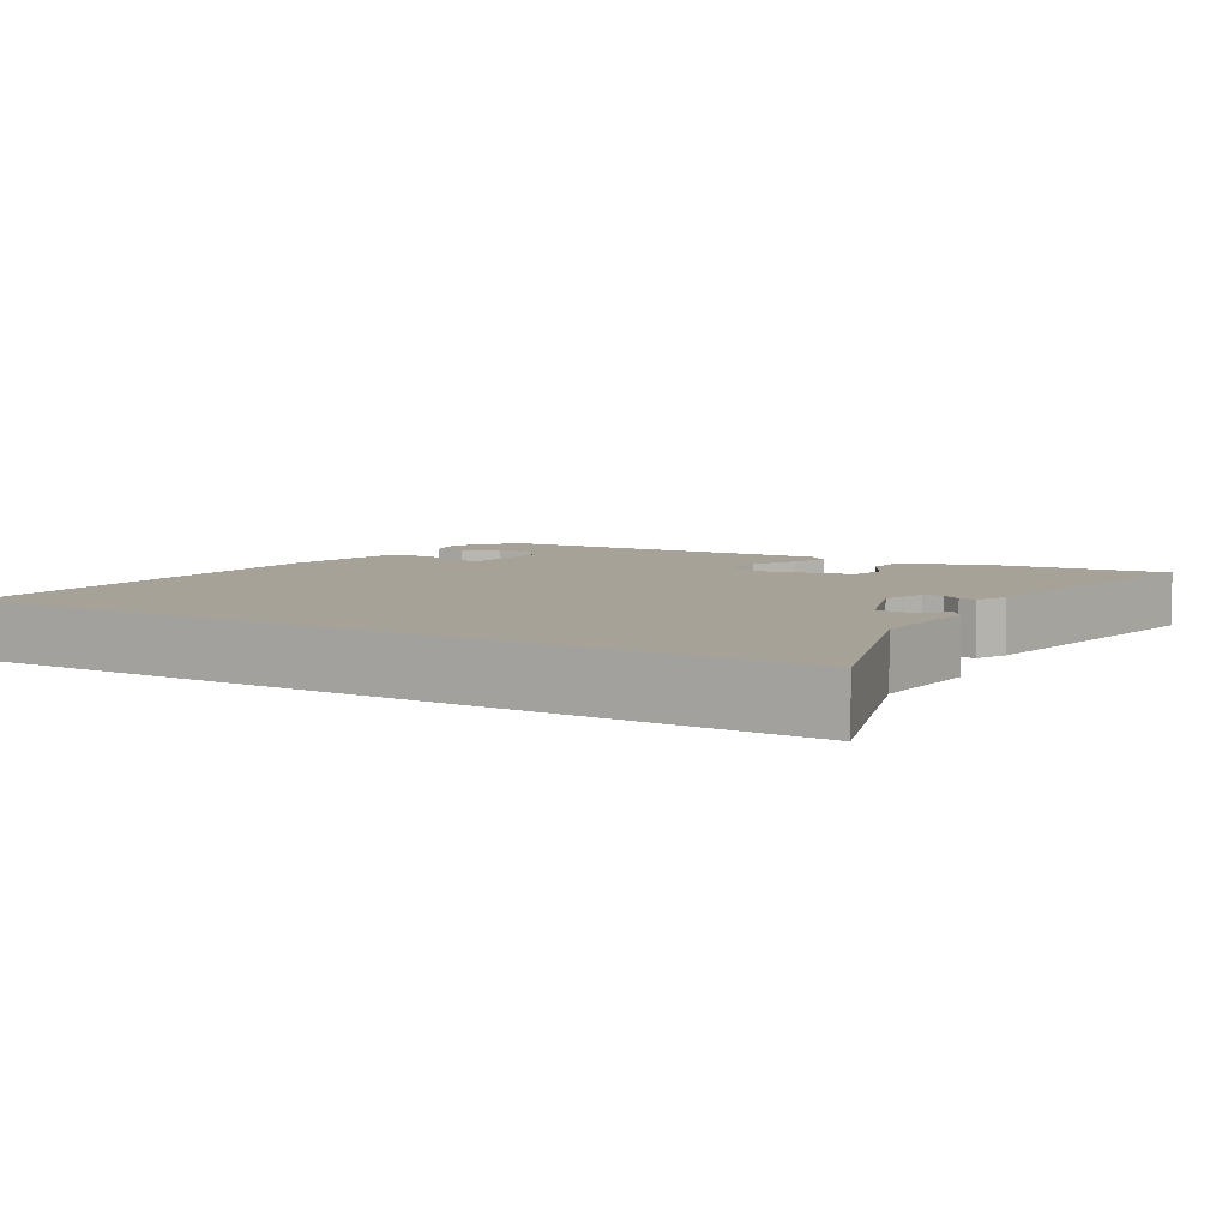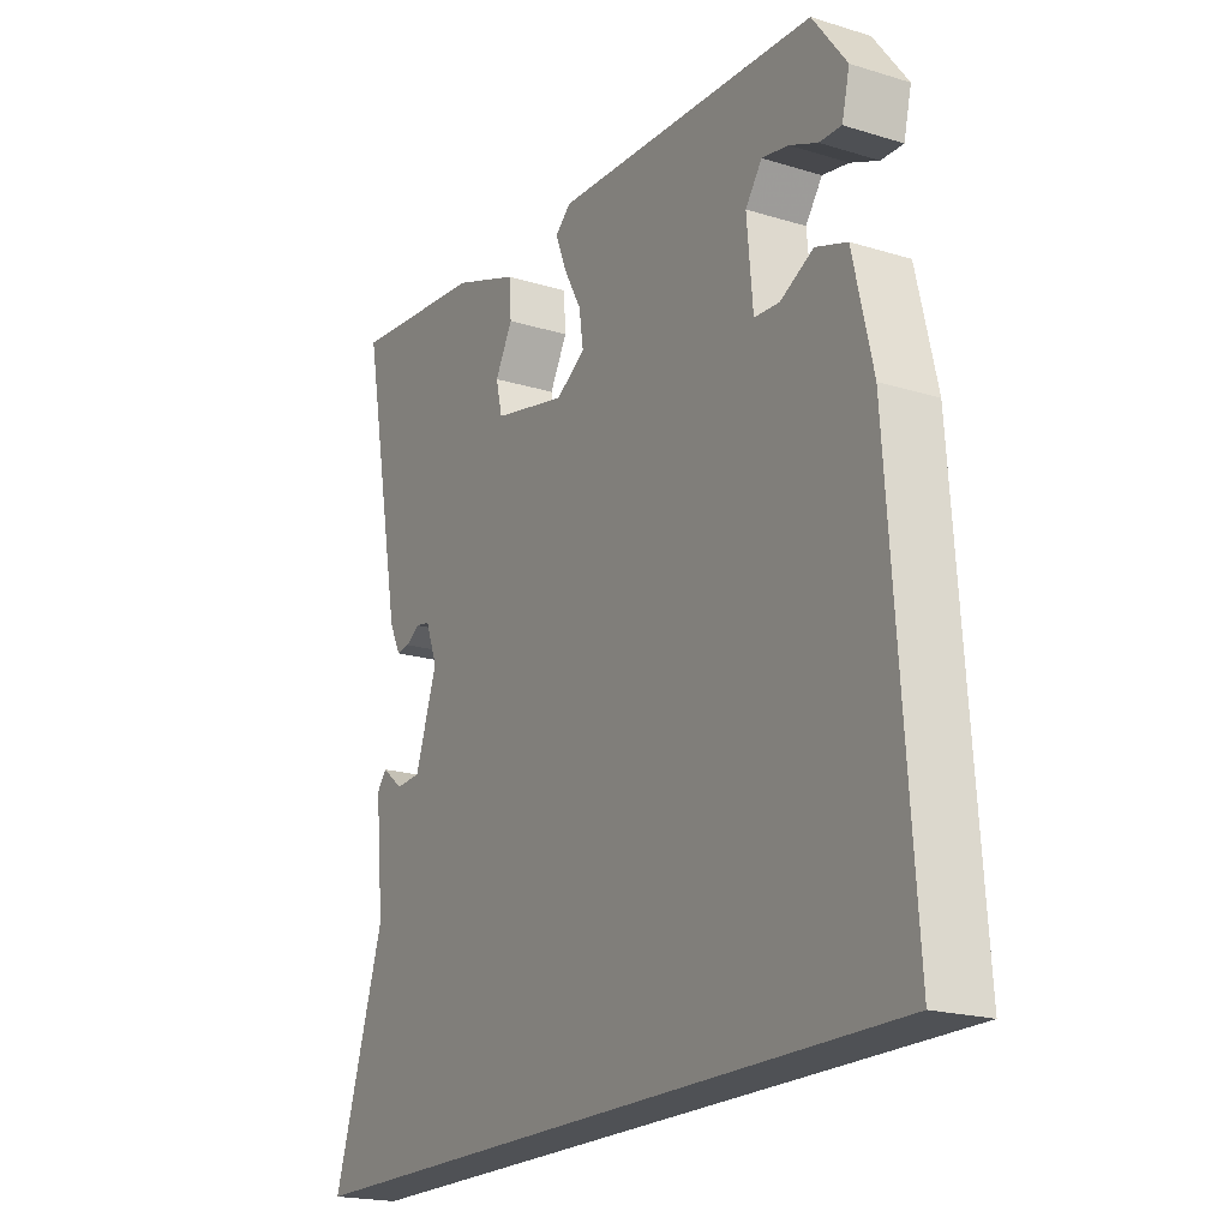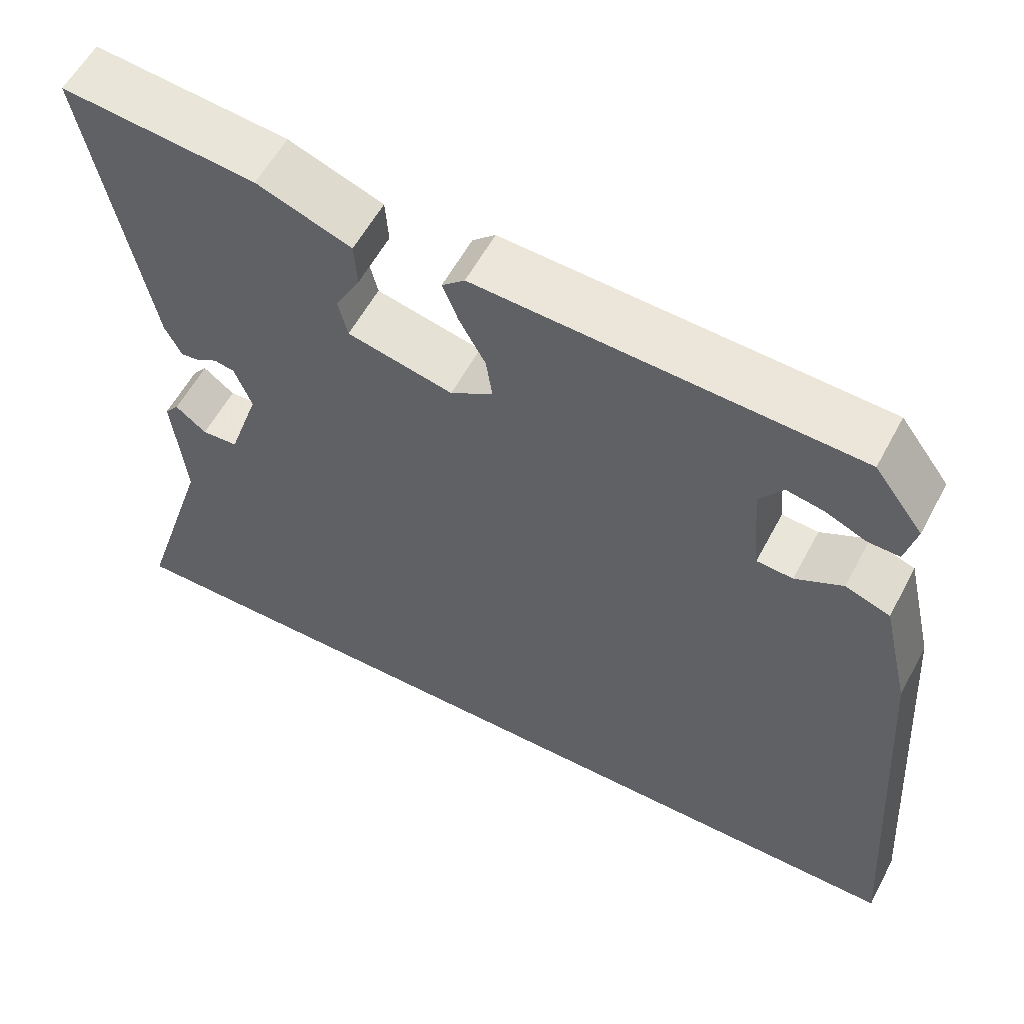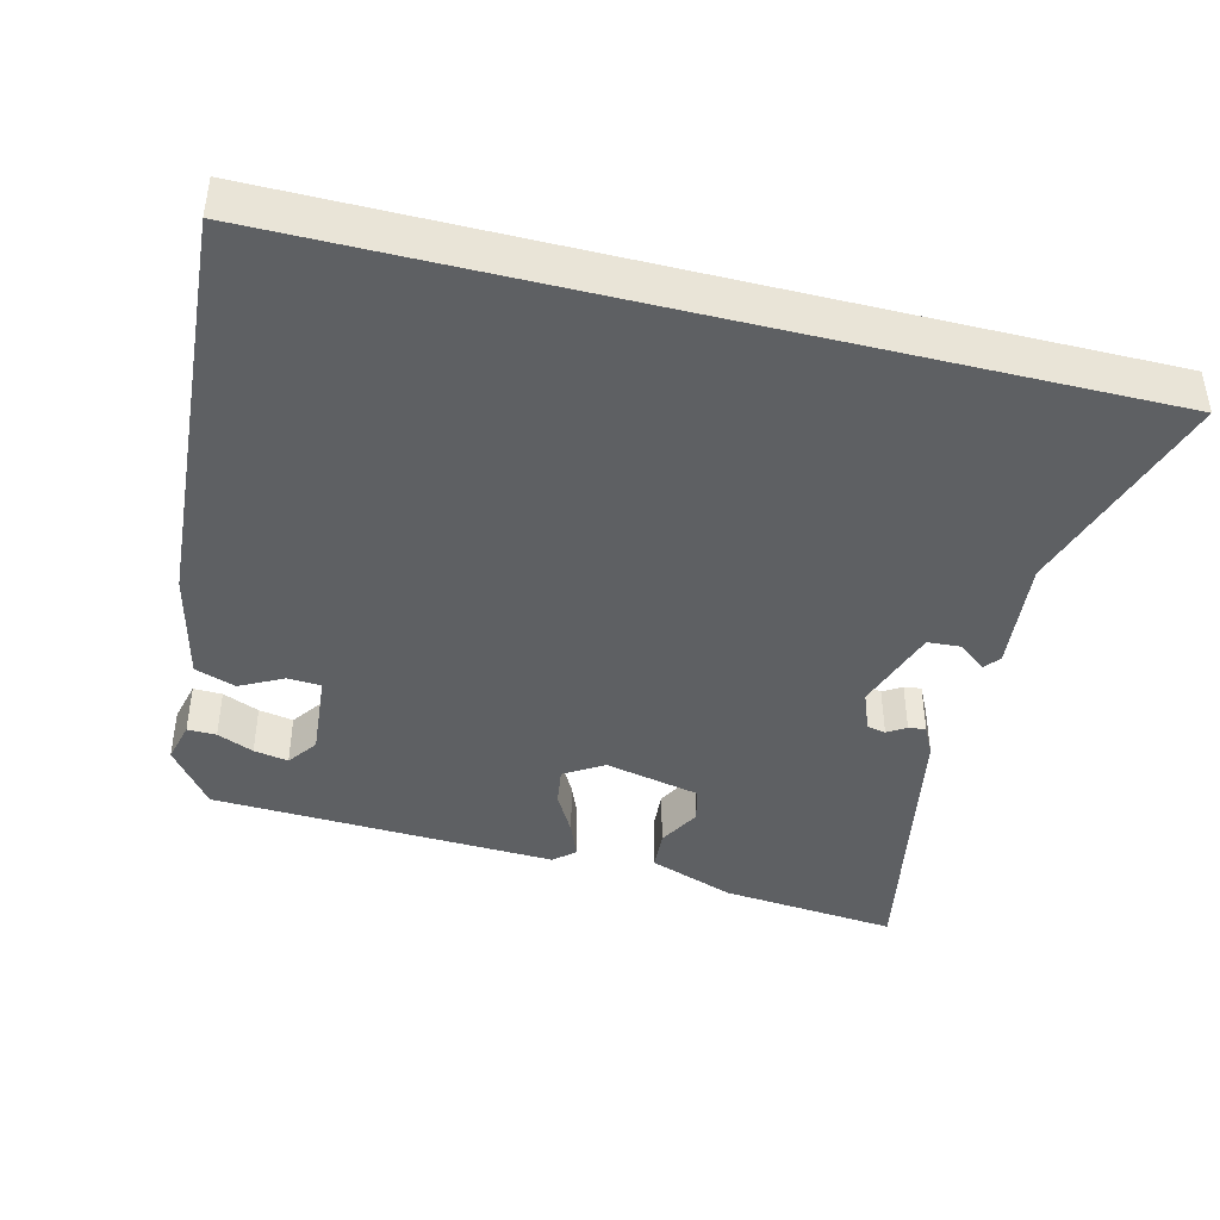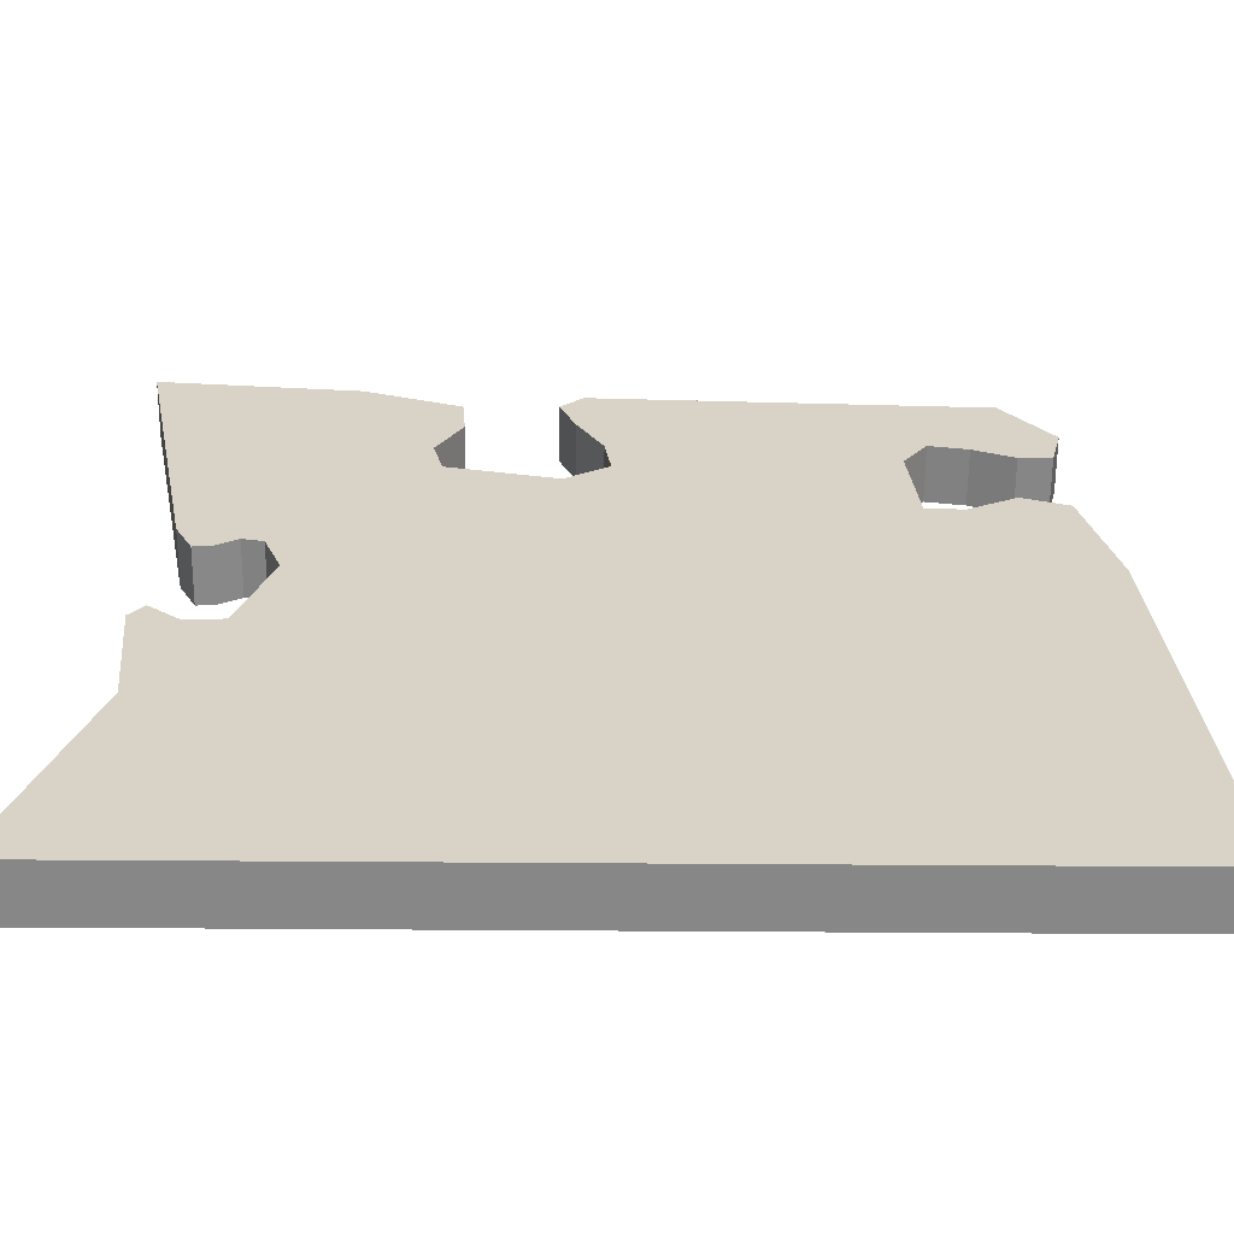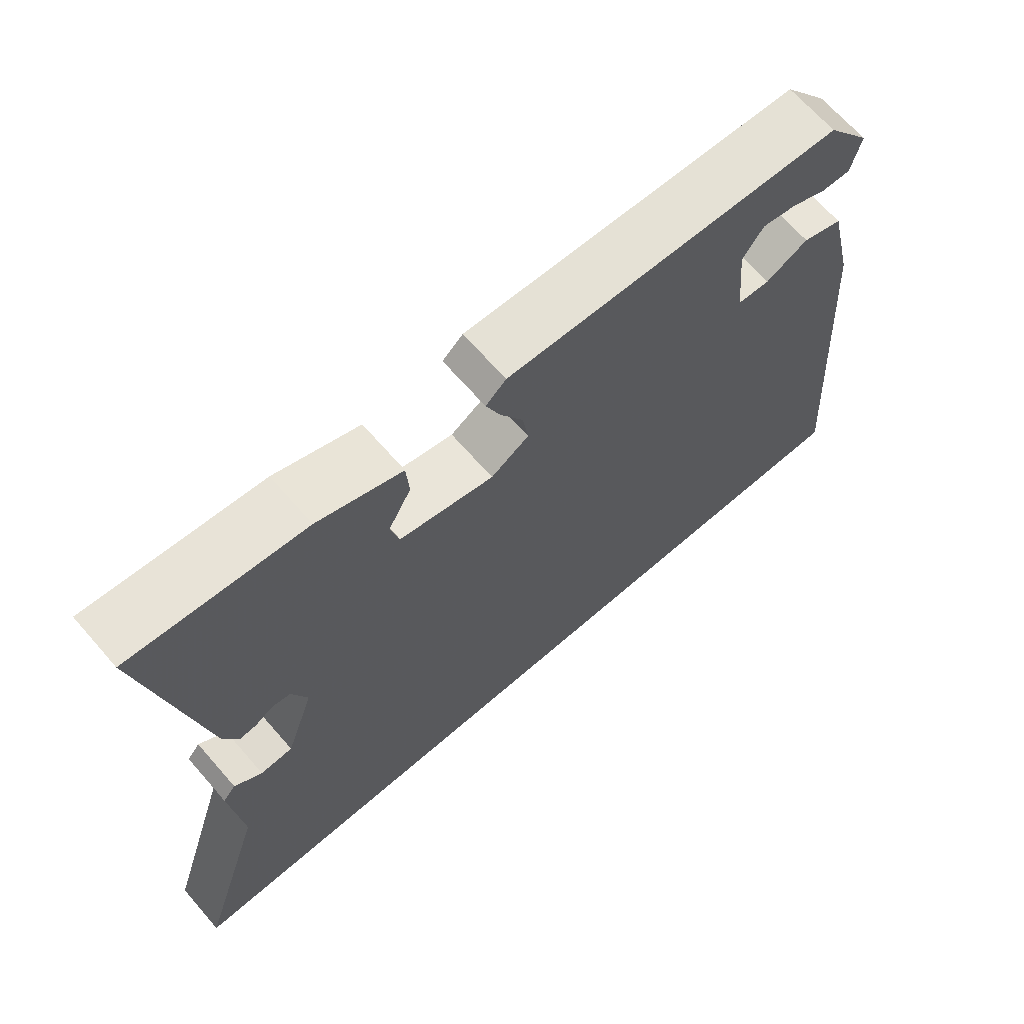
<metadata>
{"format":"obj","ext":"obj","renderer":"f3d","projection":"perspective","resolution":1024,"background":"white","views":[{"elev":6.6,"azim":-149.3,"up":"+Y"},{"elev":-19.9,"azim":60.4,"up":"+Z"},{"elev":57.8,"azim":27.9,"up":"+Z"},{"elev":-42.3,"azim":165.9,"up":"+Y"},{"elev":-62.3,"azim":-0.4,"up":"+Z"},{"elev":67.3,"azim":-41.1,"up":"+Z"}]}
</metadata>
<code>
v -0.559 0.07 -0.5
v -0.465 0.07 -0.203
v -0.481 0.07 -0.045
v -0.463 0.07 -0.023
v -0.424 0.07 -0.054
v -0.378 0.07 -0.051
v -0.338 0.07 0.068
v -0.36 0.07 0.125
v -0.386 0.07 0.13
v -0.412 0.07 0.114
v -0.436 0.07 0.111
v -0.457 0.07 0.153
v -0.533 0.07 0.549
v -0.287 0.07 0.525
v -0.167 0.07 0.481
v -0.163 0.07 0.424
v -0.195 0.07 0.365
v -0.183 0.07 0.315
v -0.049 0.07 0.285
v 0.005 0.07 0.319
v -0.003 0.07 0.373
v -0.036 0.07 0.433
v -0.056 0.07 0.483
v -0.027 0.07 0.509
v 0.453 0.07 0.488
v 0.515 0.07 0.405
v 0.501 0.07 0.347
v 0.461 0.07 0.348
v 0.41 0.07 0.37
v 0.362 0.07 0.379
v 0.332 0.07 0.337
v 0.343 0.07 0.216
v 0.389 0.07 0.213
v 0.449 0.07 0.244
v 0.506 0.07 0.224
v 0.542 0.07 0.07
v 0.582 0.07 -0.5
v -0.559 0 -0.5
v -0.465 0 -0.203
v -0.481 0 -0.045
v -0.463 0 -0.023
v -0.424 0 -0.054
v -0.378 0 -0.051
v -0.338 0 0.068
v -0.36 0 0.125
v -0.386 0 0.13
v -0.412 0 0.114
v -0.436 0 0.111
v -0.457 0 0.153
v -0.533 0 0.549
v -0.287 0 0.525
v -0.167 0 0.481
v -0.163 0 0.424
v -0.195 0 0.365
v -0.183 0 0.315
v -0.049 0 0.285
v 0.005 0 0.319
v -0.003 0 0.373
v -0.036 0 0.433
v -0.056 0 0.483
v -0.027 0 0.509
v 0.453 0 0.488
v 0.515 0 0.405
v 0.501 0 0.347
v 0.461 0 0.348
v 0.41 0 0.37
v 0.362 0 0.379
v 0.332 0 0.337
v 0.343 0 0.216
v 0.389 0 0.213
v 0.449 0 0.244
v 0.506 0 0.224
v 0.542 0 0.07
v 0.582 0 -0.5
f 36 37 1
f 35 36 1
f 34 35 1
f 33 34 1
f 32 33 1 2
f 31 32 2
f 30 31 2
f 27 28 29
f 26 27 29
f 25 26 29
f 25 29 30
f 24 25 30
f 23 24 30
f 22 23 30
f 21 22 30
f 20 21 30
f 19 20 30 2
f 15 16 17
f 14 15 17
f 13 14 17
f 12 13 17
f 11 12 17
f 10 11 17
f 9 10 17
f 8 9 17 18
f 7 8 18 19
f 2 3 4 5
f 2 5 6
f 19 2 6
f 6 7 19
f 38 74 73
f 38 73 72
f 38 72 71
f 38 71 70
f 39 38 70 69
f 39 69 68
f 39 68 67
f 66 65 64
f 66 64 63
f 66 63 62
f 67 66 62
f 67 62 61
f 67 61 60
f 67 60 59
f 67 59 58
f 67 58 57
f 39 67 57 56
f 54 53 52
f 54 52 51
f 54 51 50
f 54 50 49
f 54 49 48
f 54 48 47
f 54 47 46
f 55 54 46 45
f 56 55 45 44
f 42 41 40 39
f 43 42 39
f 43 39 56
f 56 44 43
f 1 38 39 2
f 2 39 40 3
f 3 40 41 4
f 4 41 42 5
f 5 42 43 6
f 6 43 44 7
f 7 44 45 8
f 8 45 46 9
f 9 46 47 10
f 10 47 48 11
f 11 48 49 12
f 12 49 50 13
f 13 50 51 14
f 14 51 52 15
f 15 52 53 16
f 16 53 54 17
f 17 54 55 18
f 18 55 56 19
f 19 56 57 20
f 20 57 58 21
f 21 58 59 22
f 22 59 60 23
f 23 60 61 24
f 24 61 62 25
f 25 62 63 26
f 26 63 64 27
f 27 64 65 28
f 28 65 66 29
f 29 66 67 30
f 30 67 68 31
f 31 68 69 32
f 32 69 70 33
f 33 70 71 34
f 34 71 72 35
f 35 72 73 36
f 36 73 74 37
f 37 74 38 1

</code>
